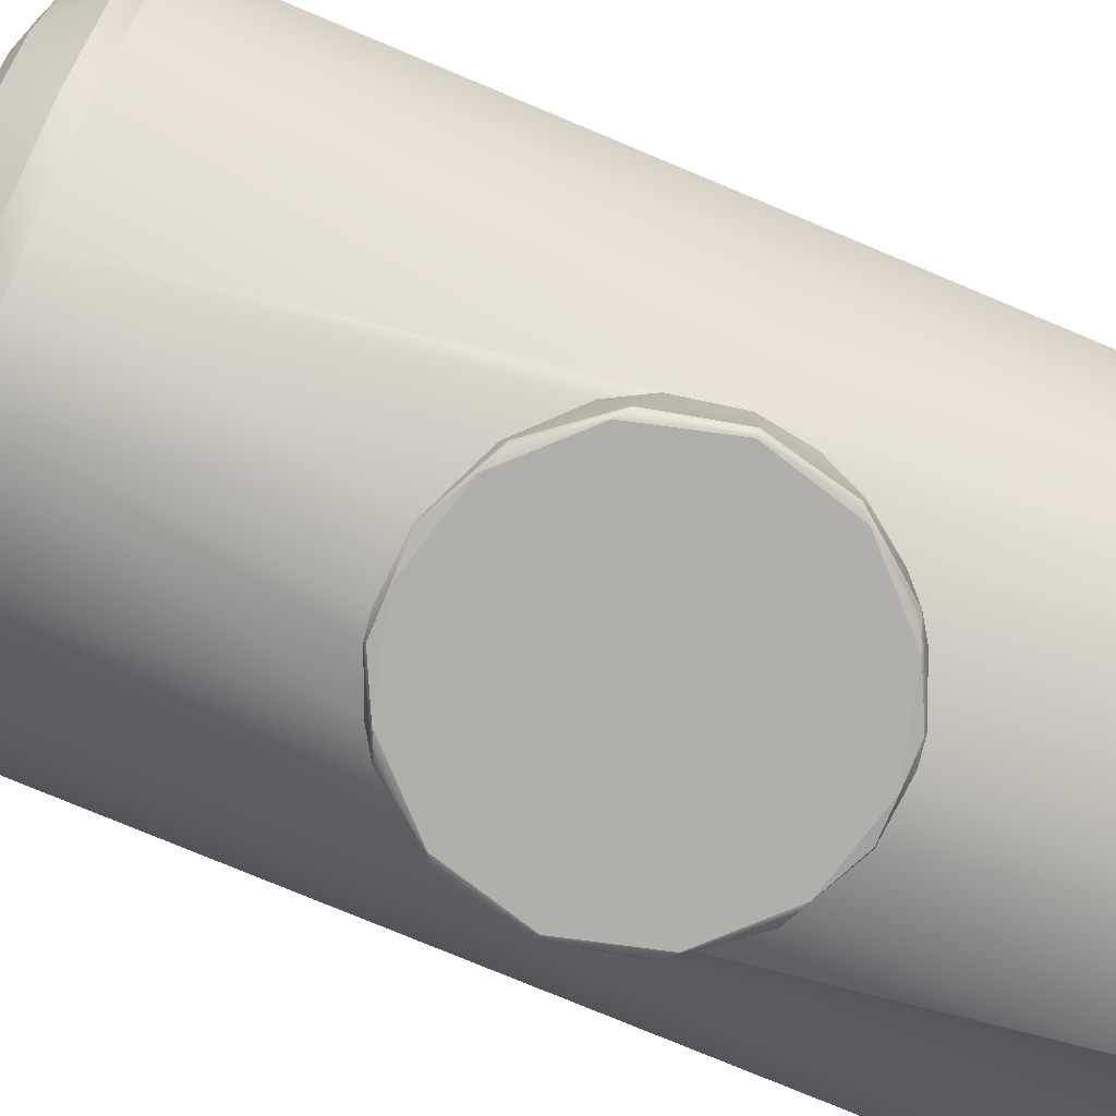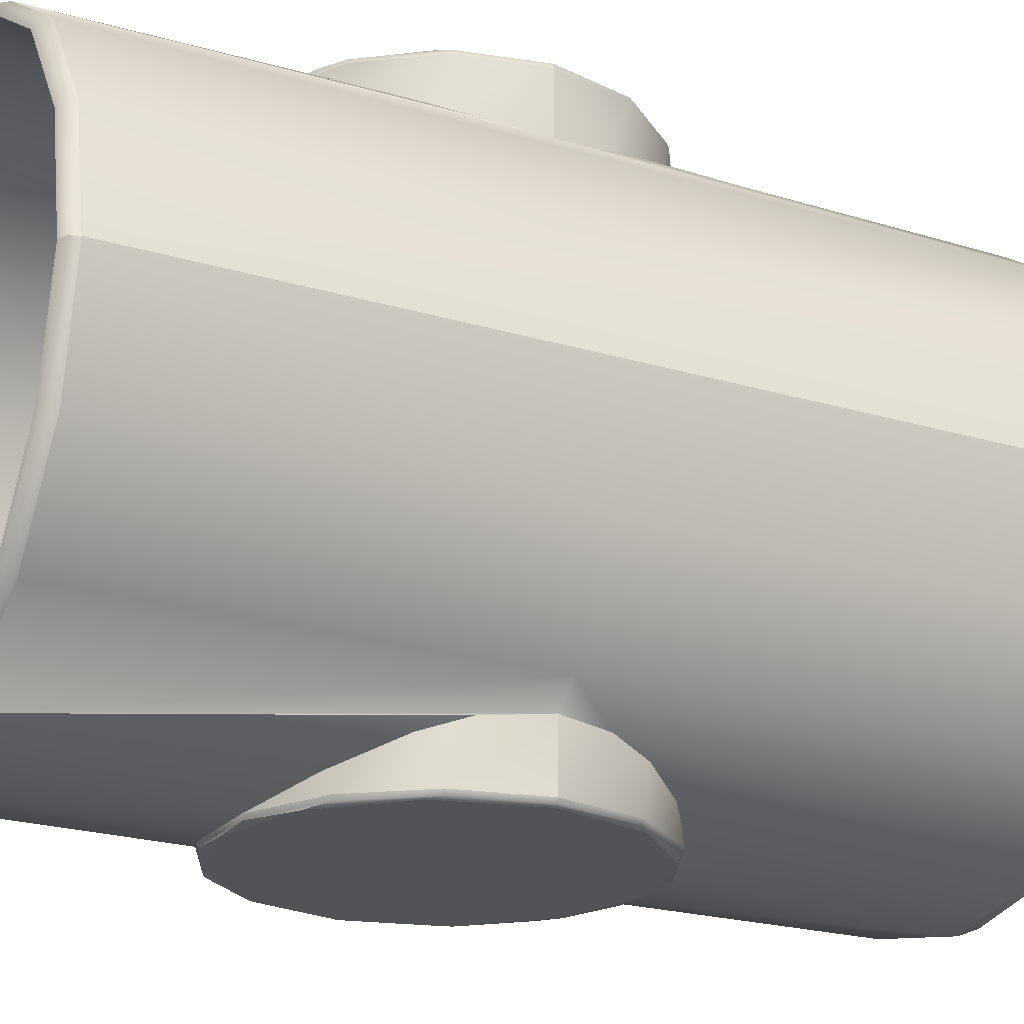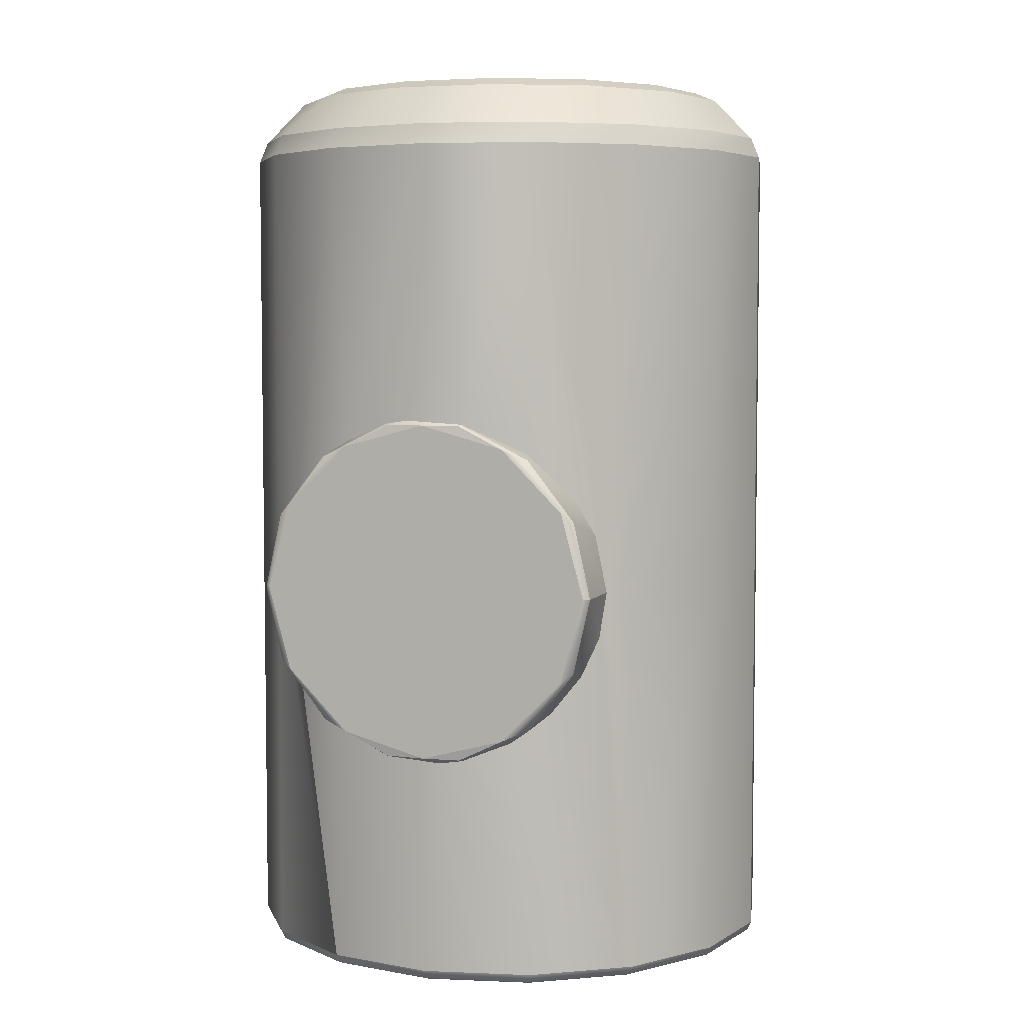
<metadata>
{"format":"obj","ext":"obj","renderer":"f3d","projection":"perspective","resolution":1024,"background":"white","views":[{"elev":-78.0,"azim":-112.6,"up":"+Z"},{"elev":-21.8,"azim":62.0,"up":"+Z"},{"elev":5.1,"azim":-161.3,"up":"+Y"}]}
</metadata>
<code>
o unnamed_object1
v 0.0438 -0.06841 -0.01815
v 0.03353 -0.06841 -0.03353
v 0.01815 -0.06841 -0.0438
v 0 -0.06841 -0.04741
v -0.01815 -0.06841 -0.0438
v -0.03353 -0.06841 -0.03353
v -0.0438 -0.06841 -0.01815
v -0.0425 -0.069 -0.0176
v -0.03253 -0.069 -0.03253
v -0.0176 -0.069 -0.0425
v 0 -0.069 -0.046
v 0.0176 -0.069 -0.0425
v 0.03253 -0.069 -0.03253
v 0.0425 -0.069 -0.0176
v 0.046 -0.069 0
v 0.04741 -0.06841 0
v 0.048 -0.067 0
v 0.04435 -0.067 -0.01837
v 0.03394 -0.067 -0.03394
v 0.01837 -0.067 -0.04435
v 0 -0.067 -0.048
v -0.01837 -0.067 -0.04435
v -0.03394 -0.067 -0.03394
v -0.04435 -0.067 -0.01837
v -0.048 -0.067 0
v -0.04741 -0.06841 0
v -0.046 -0.069 0
v -0.0438 -0.06841 0.01815
v -0.03353 -0.06841 0.03353
v -0.01815 -0.06841 0.0438
v 0 -0.06841 0.04741
v 0.01815 -0.06841 0.0438
v 0.03353 -0.06841 0.03353
v 0.0438 -0.06841 0.01815
v 0.0425 -0.069 0.0176
v 0.03253 -0.069 0.03253
v 0.0176 -0.069 0.0425
v 0 -0.069 0.046
v -0.0176 -0.069 0.0425
v -0.03253 -0.069 0.03253
v -0.0425 -0.069 0.0176
v -0.046 -0.069 0
v -0.04741 -0.06841 0
v -0.048 -0.067 0
v -0.04435 -0.067 0.01837
v -0.03394 -0.067 0.03394
v -0.01837 -0.067 0.04435
v 0 -0.067 0.048
v 0.01837 -0.067 0.04435
v 0.03394 -0.067 0.03394
v 0.04435 -0.067 0.01837
v 0.048 -0.067 0
v 0.04741 -0.06841 0
v 0.046 -0.069 0
v -0.04435 0 -0.01837
v -0.03394 0 -0.03394
v 0.03394 0 -0.03394
v 0.04435 0 -0.01837
v -0.01509 -0.02593 -0.04557
v -0.02162 -0.0208 -0.04285
v -0.02628 -0.01447 -0.04017
v -0.02892 -0.00796 -0.03831
v -0.03 0 -0.03747
v -0.02833 0.00986 -0.03875
v -0.02531 0.01611 -0.04079
v -0.01785 0.02411 -0.04456
v -0.00691 0.02919 -0.0475
v 0.00295 0.02977 -0.04791
v 0.00691 0.02919 -0.0475
v 0.01509 0.02593 -0.04557
v 0.02162 0.02079 -0.04285
v 0.02628 0.01447 -0.04017
v 0.02892 0.00796 -0.03831
v 0.03 0 -0.03747
v 0.02833 -0.00986 -0.03875
v 0.02531 -0.01611 -0.04079
v 0.01785 -0.02411 -0.04456
v 0.00691 -0.02919 -0.0475
v -0.00295 -0.02977 -0.04791
v -0.00691 -0.02919 -0.0475
v -0.04435 -0.067 -0.01837
v -0.03394 -0.067 -0.03394
v -0.01837 -0.067 -0.04435
v 0 -0.067 -0.048
v 0.01837 -0.067 -0.04435
v 0.03394 -0.067 -0.03394
v 0.04435 -0.067 -0.01837
v 0.048 -0.067 0
v 0.048 0.07693 0
v 0.04435 0.07693 -0.01837
v 0.03394 0.07693 -0.03394
v 0.01837 0.07693 -0.04435
v 0 0.07693 -0.048
v -0.01837 0.07693 -0.04435
v -0.03394 0.07693 -0.03394
v -0.04435 0.07693 -0.01837
v -0.048 0.07693 0
v -0.048 -0.067 0
v 0.04435 0 0.01837
v 0.03394 0 0.03394
v -0.03394 0 0.03394
v -0.04435 0 0.01837
v -0.01785 0.02411 0.04456
v -0.02531 0.01611 0.04079
v -0.02833 0.00986 0.03875
v -0.03 0 0.03747
v -0.02892 -0.00796 0.03831
v -0.02628 -0.01447 0.04017
v -0.02162 -0.0208 0.04285
v -0.01509 -0.02593 0.04557
v -0.00691 -0.02919 0.0475
v 0.002068 -0.02982 0.04795
v 0.00691 -0.02919 0.0475
v 0.01785 -0.02411 0.04456
v 0.02531 -0.01611 0.04079
v 0.02833 -0.00986 0.03875
v 0.03 0 0.03747
v 0.02892 0.00796 0.03831
v 0.02628 0.01447 0.04017
v 0.02162 0.02079 0.04285
v 0.01509 0.02593 0.04557
v 0.00691 0.02919 0.0475
v -0.002068 0.02982 0.04795
v -0.00691 0.02919 0.0475
v 0.04435 -0.067 0.01837
v 0.03394 -0.067 0.03394
v 0.01837 -0.067 0.04435
v 0 -0.067 0.048
v -0.01837 -0.067 0.04435
v -0.03394 -0.067 0.03394
v -0.04435 -0.067 0.01837
v -0.048 -0.067 0
v -0.048 0.07693 0
v -0.04435 0.07693 0.01837
v -0.03394 0.07693 0.03394
v -0.01837 0.07693 0.04435
v 0 0.07693 0.048
v 0.01837 0.07693 0.04435
v 0.03394 0.07693 0.03394
v 0.04435 0.07693 0.01837
v 0.048 0.07693 0
v 0.048 -0.067 0
v 0.02677 -0.01289 -0.04821
v 0.01852 -0.02323 -0.04821
v 0.00661 -0.02896 -0.04821
v -0.00661 -0.02896 -0.04821
v -0.01852 -0.02323 -0.04821
v -0.02677 -0.01289 -0.04821
v -0.00295 -0.02977 -0.04791
v 0.00691 -0.02919 -0.0475
v 0.01883 -0.02335 -0.0475
v 0.02706 -0.01294 -0.0475
v 0.03 0 -0.0475
v 0.02971 0 -0.04821
v 0.029 0 -0.0485
v 0.02511 -0.0145 -0.0485
v 0.0145 -0.02511 -0.0485
v 0 -0.029 -0.0485
v -0.0145 -0.02511 -0.0485
v -0.02511 -0.0145 -0.0485
v -0.029 0 -0.0485
v -0.02971 0 -0.04821
v -0.03 0 -0.0475
v -0.02706 -0.01294 -0.0475
v -0.01883 -0.02335 -0.0475
v -0.00691 -0.02919 -0.0475
v -0.02677 0.01289 -0.04821
v -0.01852 0.02323 -0.04821
v -0.00661 0.02896 -0.04821
v 0.00661 0.02896 -0.04821
v 0.01852 0.02323 -0.04821
v 0.02677 0.01289 -0.04821
v 0.00295 0.02977 -0.04791
v -0.00691 0.02919 -0.0475
v -0.01883 0.02335 -0.0475
v -0.02706 0.01294 -0.0475
v -0.03 0 -0.0475
v -0.02971 0 -0.04821
v -0.029 0 -0.0485
v -0.02511 0.0145 -0.0485
v -0.0145 0.02511 -0.0485
v 0 0.029 -0.0485
v 0.0145 0.02511 -0.0485
v 0.02511 0.0145 -0.0485
v 0.029 0 -0.0485
v 0.02971 0 -0.04821
v 0.03 0 -0.0475
v 0.02706 0.01294 -0.0475
v 0.01883 0.02335 -0.0475
v 0.00691 0.02919 -0.0475
v 0.01883 0.02335 -0.0475
v 0.02706 0.01294 -0.0475
v 0.03 0 -0.0475
v 0.03 0 -0.03747
v 0.02892 0.00796 -0.03831
v 0.02628 0.01447 -0.04017
v 0.02162 0.02079 -0.04285
v 0.01509 0.02593 -0.04557
v 0.00691 0.02919 -0.0475
v -0.02706 0.01294 -0.0475
v -0.01883 0.02335 -0.0475
v -0.00691 0.02919 -0.0475
v -0.01785 0.02411 -0.04456
v -0.02531 0.01611 -0.04079
v -0.02833 0.00986 -0.03875
v -0.03 0 -0.03747
v -0.03 0 -0.0475
v -0.01883 -0.02335 -0.0475
v -0.02706 -0.01294 -0.0475
v -0.03 0 -0.0475
v -0.03 0 -0.03747
v -0.02892 -0.00796 -0.03831
v -0.02628 -0.01447 -0.04017
v -0.02162 -0.0208 -0.04285
v -0.01509 -0.02593 -0.04557
v -0.00691 -0.02919 -0.0475
v 0.02706 -0.01294 -0.0475
v 0.01883 -0.02335 -0.0475
v 0.00691 -0.02919 -0.0475
v 0.01785 -0.02411 -0.04456
v 0.02531 -0.01611 -0.04079
v 0.02833 -0.00986 -0.03875
v 0.03 0 -0.03747
v 0.03 0 -0.0475
v -0.02511 0.0145 -0.0485
v -0.0145 0.02511 -0.0485
v 0 0.029 -0.0485
v 0.0145 0.02511 -0.0485
v 0.02511 0.0145 -0.0485
v 0.029 0 -0.0485
v 0.02511 -0.0145 -0.0485
v 0.0145 -0.02511 -0.0485
v 0 -0.029 -0.0485
v -0.0145 -0.02511 -0.0485
v -0.02511 -0.0145 -0.0485
v -0.029 0 -0.0485
v 0.02677 -0.01289 0.04821
v 0.01852 -0.02323 0.04821
v 0.00661 -0.02896 0.04821
v -0.00661 -0.02896 0.04821
v -0.01852 -0.02323 0.04821
v -0.02677 -0.01289 0.04821
v 0.002068 -0.02982 0.04795
v -0.00691 -0.02919 0.0475
v -0.01883 -0.02335 0.0475
v -0.02706 -0.01294 0.0475
v -0.03 0 0.0475
v -0.02971 0 0.04821
v -0.029 0 0.0485
v -0.02511 -0.0145 0.0485
v -0.0145 -0.02511 0.0485
v 0 -0.029 0.0485
v 0.0145 -0.02511 0.0485
v 0.02511 -0.0145 0.0485
v 0.029 0 0.0485
v 0.02971 0 0.04821
v 0.03 0 0.0475
v 0.02706 -0.01294 0.0475
v 0.01883 -0.02335 0.0475
v 0.00691 -0.02919 0.0475
v -0.02677 0.01289 0.04821
v -0.01852 0.02323 0.04821
v -0.00661 0.02896 0.04821
v 0.00661 0.02896 0.04821
v 0.01852 0.02323 0.04821
v 0.02677 0.01289 0.04821
v -0.002068 0.02982 0.04795
v 0.00691 0.02919 0.0475
v 0.01883 0.02335 0.0475
v 0.02706 0.01294 0.0475
v 0.03 0 0.0475
v 0.02971 0 0.04821
v 0.029 0 0.0485
v 0.02511 0.0145 0.0485
v 0.0145 0.02511 0.0485
v 0 0.029 0.0485
v -0.0145 0.02511 0.0485
v -0.02511 0.0145 0.0485
v -0.029 0 0.0485
v -0.02971 0 0.04821
v -0.03 0 0.0475
v -0.02706 0.01294 0.0475
v -0.01883 0.02335 0.0475
v -0.00691 0.02919 0.0475
v -0.01883 0.02335 0.0475
v -0.02706 0.01294 0.0475
v -0.03 0 0.0475
v -0.03 0 0.03747
v -0.02833 0.00986 0.03875
v -0.02531 0.01611 0.04079
v -0.01785 0.02411 0.04456
v -0.00691 0.02919 0.0475
v 0.02706 0.01294 0.0475
v 0.01883 0.02335 0.0475
v 0.00691 0.02919 0.0475
v 0.01509 0.02593 0.04557
v 0.02162 0.02079 0.04285
v 0.02628 0.01447 0.04017
v 0.02892 0.00796 0.03831
v 0.03 0 0.03747
v 0.03 0 0.0475
v 0.01883 -0.02335 0.0475
v 0.02706 -0.01294 0.0475
v 0.03 0 0.0475
v 0.03 0 0.03747
v 0.02833 -0.00986 0.03875
v 0.02531 -0.01611 0.04079
v 0.01785 -0.02411 0.04456
v 0.00691 -0.02919 0.0475
v -0.02706 -0.01294 0.0475
v -0.01883 -0.02335 0.0475
v -0.00691 -0.02919 0.0475
v -0.01509 -0.02593 0.04557
v -0.02162 -0.0208 0.04285
v -0.02628 -0.01447 0.04017
v -0.02892 -0.00796 0.03831
v -0.03 0 0.03747
v -0.03 0 0.0475
v 0.04435 0.07693 0.01837
v 0.03394 0.07693 0.03394
v 0.01837 0.07693 0.04435
v 0 0.07693 0.048
v -0.01837 0.07693 0.04435
v -0.03394 0.07693 0.03394
v -0.04435 0.07693 0.01837
v -0.048 0.07693 0
v -0.04654 0.08046 0
v -0.04299 0.08046 0.01781
v -0.03291 0.08046 0.03291
v -0.01781 0.08046 0.04299
v 0 0.08046 0.04654
v 0.01781 0.08046 0.04299
v 0.03291 0.08046 0.03291
v 0.04299 0.08046 0.01781
v 0.04654 0.08046 0
v 0.048 0.07693 0
v -0.04435 0.07693 -0.01837
v -0.03394 0.07693 -0.03394
v -0.01837 0.07693 -0.04435
v 0 0.07693 -0.048
v 0.01837 0.07693 -0.04435
v 0.03394 0.07693 -0.03394
v 0.04435 0.07693 -0.01837
v 0.048 0.07693 0
v 0.04654 0.08046 0
v 0.04299 0.08046 -0.01781
v 0.03291 0.08046 -0.03291
v 0.01781 0.08046 -0.04299
v 0 0.08046 -0.04654
v -0.01781 0.08046 -0.04299
v -0.03291 0.08046 -0.03291
v -0.04299 0.08046 -0.01781
v -0.04654 0.08046 0
v -0.048 0.07693 0
v -0.04299 0.08046 -0.01781
v -0.03291 0.08046 -0.03291
v -0.01781 0.08046 -0.04299
v 0 0.08046 -0.04654
v 0.01781 0.08046 -0.04299
v 0.03291 0.08046 -0.03291
v 0.04299 0.08046 -0.01781
v 0.04654 0.08046 0
v 0.03947 0.08754 0
v 0.03556 0.08754 -0.01712
v 0.02461 0.08754 -0.03086
v 0.008782 0.08754 -0.03848
v -0.008782 0.08754 -0.03848
v -0.02461 0.08754 -0.03086
v -0.03556 0.08754 -0.01712
v -0.03947 0.08754 0
v -0.04654 0.08046 0
v 0.04299 0.08046 0.01781
v 0.03291 0.08046 0.03291
v 0.01781 0.08046 0.04299
v 0 0.08046 0.04654
v -0.01781 0.08046 0.04299
v -0.03291 0.08046 0.03291
v -0.04299 0.08046 0.01781
v -0.04654 0.08046 0
v -0.03947 0.08754 0
v -0.03556 0.08754 0.01712
v -0.02461 0.08754 0.03086
v -0.008782 0.08754 0.03848
v 0.008782 0.08754 0.03848
v 0.02461 0.08754 0.03086
v 0.03556 0.08754 0.01712
v 0.03947 0.08754 0
v 0.04654 0.08046 0
v 0.03556 0.08754 0.01712
v 0.02461 0.08754 0.03086
v 0.008782 0.08754 0.03848
v -0.008782 0.08754 0.03848
v -0.02461 0.08754 0.03086
v -0.03556 0.08754 0.01712
v -0.03947 0.08754 0
v -0.03593 0.089 0
v -0.03237 0.089 0.01559
v -0.0224 0.089 0.02809
v -0.007995 0.089 0.03503
v 0.007995 0.089 0.03503
v 0.0224 0.089 0.02809
v 0.03237 0.089 0.01559
v 0.03593 0.089 0
v 0.03947 0.08754 0
v -0.03556 0.08754 -0.01712
v -0.02461 0.08754 -0.03086
v -0.008782 0.08754 -0.03848
v 0.008782 0.08754 -0.03848
v 0.02461 0.08754 -0.03086
v 0.03556 0.08754 -0.01712
v 0.03947 0.08754 0
v 0.03593 0.089 0
v 0.03237 0.089 -0.01559
v 0.0224 0.089 -0.02809
v 0.007995 0.089 -0.03503
v -0.007995 0.089 -0.03503
v -0.0224 0.089 -0.02809
v -0.03237 0.089 -0.01559
v -0.03593 0.089 0
v -0.03947 0.08754 0
v -0.03237 0.089 0.01559
v -0.0224 0.089 0.02809
v -0.007995 0.089 0.03503
v 0.007995 0.089 0.03503
v 0.0224 0.089 0.02809
v 0.03237 0.089 0.01559
v 0.03593 0.089 0
v 0.03237 0.089 -0.01559
v 0.0224 0.089 -0.02809
v 0.007995 0.089 -0.03503
v -0.007995 0.089 -0.03503
v -0.0224 0.089 -0.02809
v -0.03237 0.089 -0.01559
v -0.03593 0.089 0
g unnamed_object1
f 1 13 2
f 1 14 13
f 1 16 14
f 1 17 16
f 1 18 17
f 2 12 3
f 2 13 12
f 2 18 1
f 2 19 18
f 3 11 4
f 3 12 11
f 3 19 2
f 3 20 19
f 4 10 5
f 4 11 10
f 4 20 3
f 4 21 20
f 5 9 6
f 5 10 9
f 5 21 4
f 5 22 21
f 6 8 7
f 6 9 8
f 6 22 5
f 6 23 22
f 7 23 6
f 7 24 23
f 7 26 24
f 7 27 26
f 8 27 7
f 14 16 15
f 24 26 25
f 28 40 29
f 28 41 40
f 28 43 41
f 28 44 43
f 28 45 44
f 29 39 30
f 29 40 39
f 29 45 28
f 29 46 45
f 30 38 31
f 30 39 38
f 30 46 29
f 30 47 46
f 31 37 32
f 31 38 37
f 31 47 30
f 31 48 47
f 32 36 33
f 32 37 36
f 32 48 31
f 32 49 48
f 33 35 34
f 33 36 35
f 33 49 32
f 33 50 49
f 34 50 33
f 34 51 50
f 34 53 51
f 34 54 53
f 35 54 34
f 41 43 42
f 51 53 52
f 55 82 81
f 55 96 56
f 55 97 96
f 55 98 97
f 56 82 55
f 56 95 63
f 56 96 95
f 57 74 73
f 57 85 74
f 57 86 85
f 57 87 86
f 57 91 58
f 58 87 57
f 58 88 87
f 58 89 88
f 58 90 89
f 58 91 90
f 59 83 60
f 60 82 61
f 60 83 82
f 61 82 62
f 62 82 63
f 63 82 56
f 63 94 64
f 63 95 94
f 64 94 65
f 65 94 66
f 66 94 67
f 67 93 68
f 67 94 93
f 68 93 69
f 69 93 70
f 70 92 71
f 70 93 92
f 71 92 72
f 72 92 73
f 73 91 57
f 73 92 91
f 74 85 75
f 75 85 76
f 76 85 77
f 77 85 78
f 78 84 79
f 78 85 84
f 79 83 80
f 79 84 83
f 80 83 59
f 81 98 55
f 99 126 125
f 99 139 100
f 99 140 139
f 99 142 140
f 100 126 99
f 100 127 126
f 100 139 117
f 101 107 106
f 101 130 107
f 101 131 130
f 101 135 102
f 101 136 135
f 102 131 101
f 102 132 131
f 102 133 132
f 102 134 133
f 102 135 134
f 103 136 104
f 103 137 136
f 104 136 105
f 105 136 106
f 106 136 101
f 107 129 108
f 107 130 129
f 108 129 109
f 109 129 110
f 110 129 111
f 111 128 112
f 111 129 128
f 112 127 113
f 112 128 127
f 113 127 114
f 114 127 115
f 115 127 116
f 116 127 117
f 117 127 100
f 117 139 118
f 118 139 119
f 119 139 120
f 120 138 121
f 120 139 138
f 121 138 122
f 122 137 123
f 122 138 137
f 123 137 124
f 124 137 103
f 125 142 99
f 140 142 141
f 143 152 144
f 143 153 152
f 143 154 153
f 143 155 154
f 143 156 155
f 144 150 145
f 144 151 150
f 144 152 151
f 144 156 143
f 144 157 156
f 145 149 146
f 145 150 149
f 145 157 144
f 145 158 157
f 146 158 145
f 146 159 158
f 146 166 147
f 147 159 146
f 147 160 159
f 147 165 148
f 147 166 165
f 148 160 147
f 148 161 160
f 148 162 161
f 148 164 162
f 148 165 164
f 149 166 146
f 162 164 163
f 167 176 168
f 167 177 176
f 167 178 177
f 167 179 178
f 167 180 179
f 168 174 169
f 168 175 174
f 168 176 175
f 168 180 167
f 168 181 180
f 169 173 170
f 169 174 173
f 169 181 168
f 169 182 181
f 170 182 169
f 170 183 182
f 170 190 171
f 171 183 170
f 171 184 183
f 171 189 172
f 171 190 189
f 172 184 171
f 172 185 184
f 172 186 185
f 172 188 186
f 172 189 188
f 173 190 170
f 186 188 187
f 191 197 192
f 191 198 197
f 191 199 198
f 192 196 193
f 192 197 196
f 193 195 194
f 193 196 195
f 200 204 201
f 200 205 204
f 200 206 205
f 200 207 206
f 201 203 202
f 201 204 203
f 208 214 209
f 208 215 214
f 208 216 215
f 209 213 210
f 209 214 213
f 210 212 211
f 210 213 212
f 217 221 218
f 217 222 221
f 217 223 222
f 217 224 223
f 218 220 219
f 218 221 220
f 226 228 225
f 227 228 226
f 228 229 225
f 229 236 225
f 230 236 229
f 231 235 230
f 232 234 231
f 233 234 232
f 234 235 231
f 235 236 230
f 237 254 238
f 237 255 254
f 237 256 255
f 237 258 256
f 237 259 258
f 238 253 239
f 238 254 253
f 238 259 237
f 238 260 259
f 239 244 243
f 239 252 240
f 239 253 252
f 239 260 238
f 240 244 239
f 240 245 244
f 240 251 241
f 240 252 251
f 241 245 240
f 241 246 245
f 241 250 242
f 241 251 250
f 242 246 241
f 242 247 246
f 242 248 247
f 242 249 248
f 242 250 249
f 243 260 239
f 256 258 257
f 261 278 262
f 261 279 278
f 261 280 279
f 261 282 280
f 261 283 282
f 262 277 263
f 262 278 277
f 262 283 261
f 262 284 283
f 263 268 267
f 263 276 264
f 263 277 276
f 263 284 262
f 264 268 263
f 264 269 268
f 264 275 265
f 264 276 275
f 265 269 264
f 265 270 269
f 265 274 266
f 265 275 274
f 266 270 265
f 266 271 270
f 266 272 271
f 266 273 272
f 266 274 273
f 267 284 263
f 280 282 281
f 285 291 286
f 285 292 291
f 286 289 287
f 286 290 289
f 286 291 290
f 287 289 288
f 293 298 294
f 293 299 298
f 293 301 299
f 294 296 295
f 294 297 296
f 294 298 297
f 299 301 300
f 302 308 303
f 302 309 308
f 303 306 304
f 303 307 306
f 303 308 307
f 304 306 305
f 310 315 311
f 310 316 315
f 310 318 316
f 311 313 312
f 311 314 313
f 311 315 314
f 316 318 317
f 319 334 320
f 319 335 334
f 319 336 335
f 320 333 321
f 320 334 333
f 321 332 322
f 321 333 332
f 322 331 323
f 322 332 331
f 323 330 324
f 323 331 330
f 324 329 325
f 324 330 329
f 325 328 326
f 325 329 328
f 326 328 327
f 337 352 338
f 337 353 352
f 337 354 353
f 338 351 339
f 338 352 351
f 339 350 340
f 339 351 350
f 340 349 341
f 340 350 349
f 341 348 342
f 341 349 348
f 342 347 343
f 342 348 347
f 343 346 344
f 343 347 346
f 344 346 345
f 355 369 356
f 355 370 369
f 355 371 370
f 356 368 357
f 356 369 368
f 357 367 358
f 357 368 367
f 358 366 359
f 358 367 366
f 359 365 360
f 359 366 365
f 360 364 361
f 360 365 364
f 361 363 362
f 361 364 363
f 372 386 373
f 372 387 386
f 372 388 387
f 373 385 374
f 373 386 385
f 374 384 375
f 374 385 384
f 375 383 376
f 375 384 383
f 376 382 377
f 376 383 382
f 377 381 378
f 377 382 381
f 378 380 379
f 378 381 380
f 389 401 390
f 389 402 401
f 389 404 402
f 390 400 391
f 390 401 400
f 391 399 392
f 391 400 399
f 392 398 393
f 392 399 398
f 393 397 394
f 393 398 397
f 394 396 395
f 394 397 396
f 402 404 403
f 405 417 406
f 405 418 417
f 405 420 418
f 406 416 407
f 406 417 416
f 407 415 408
f 407 416 415
f 408 414 409
f 408 415 414
f 409 413 410
f 409 414 413
f 410 412 411
f 410 413 412
f 418 420 419
f 422 425 421
f 423 424 422
f 424 425 422
f 425 426 421
f 426 434 421
f 427 434 426
f 428 433 427
f 429 432 428
f 430 431 429
f 431 432 429
f 432 433 428
f 433 434 427

</code>
